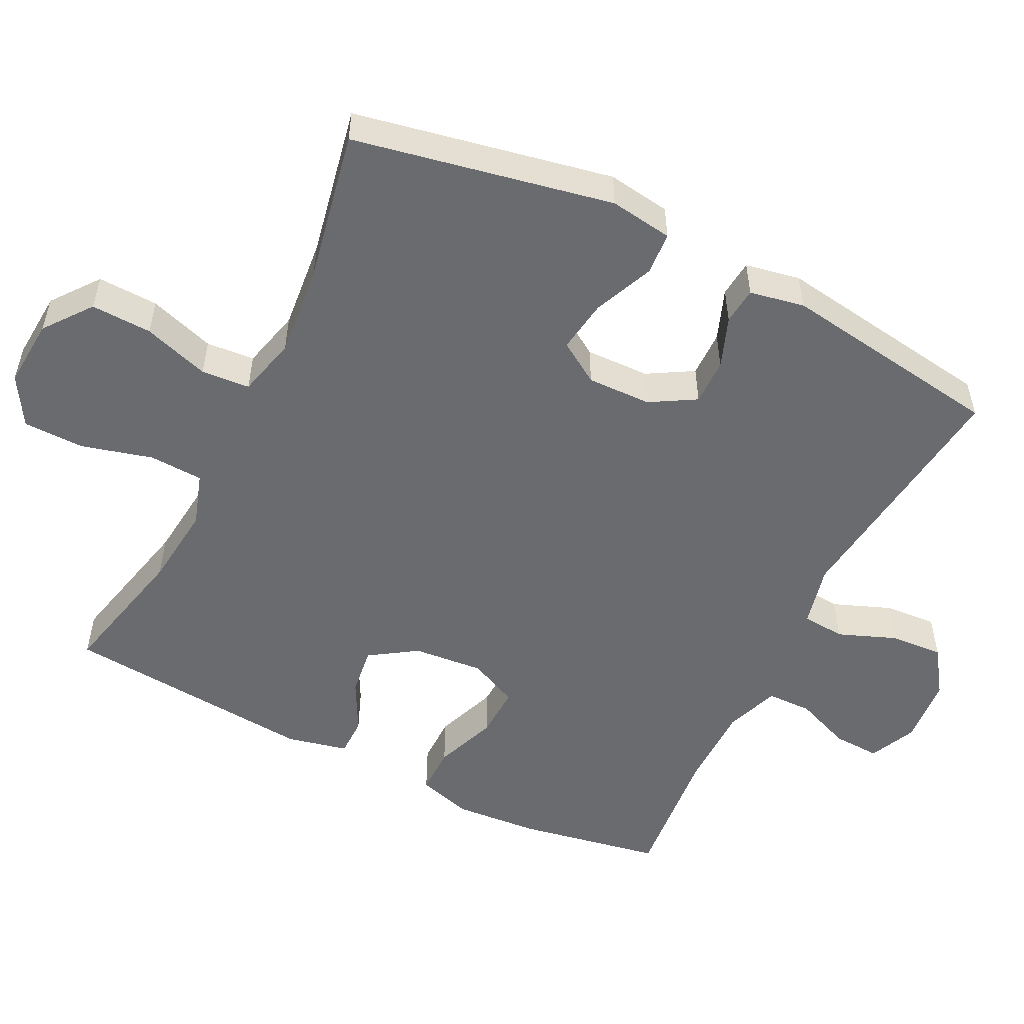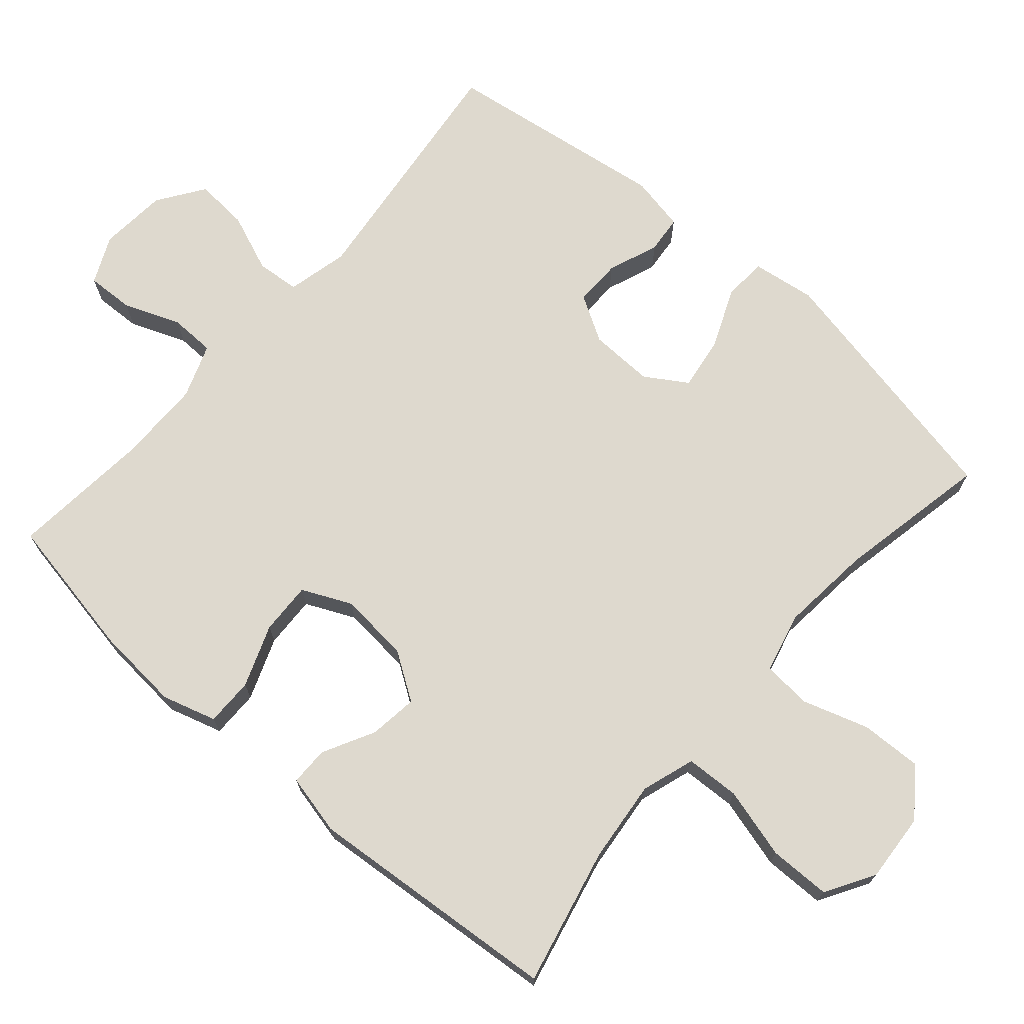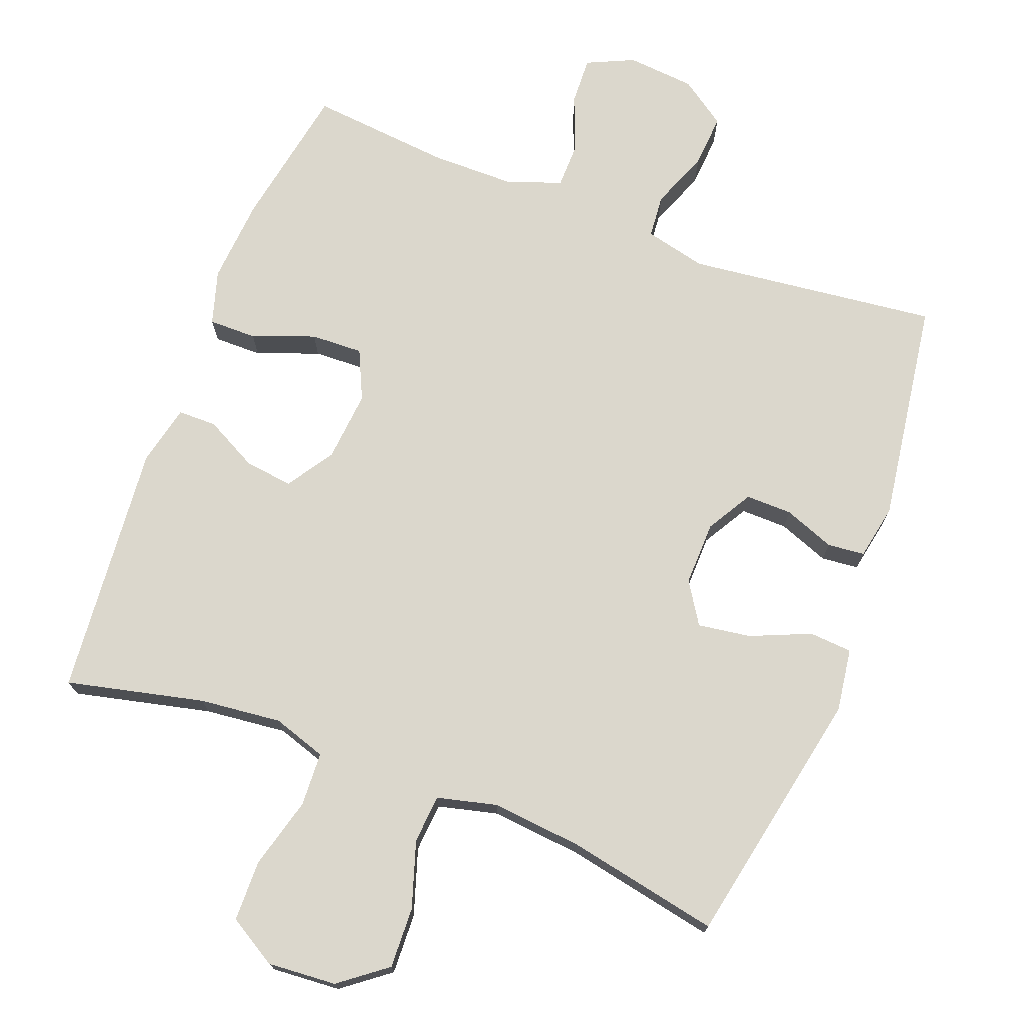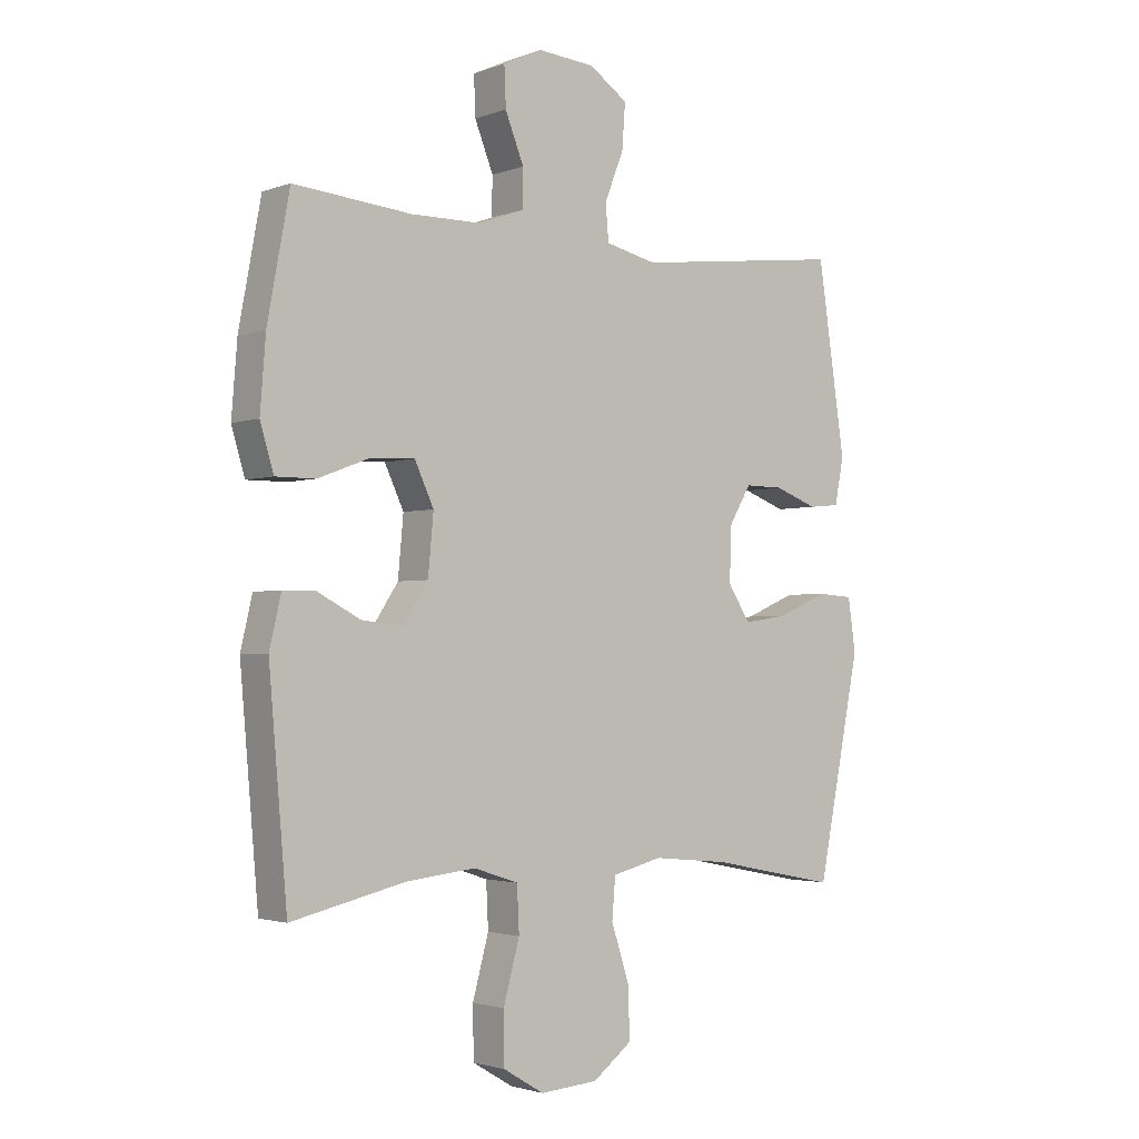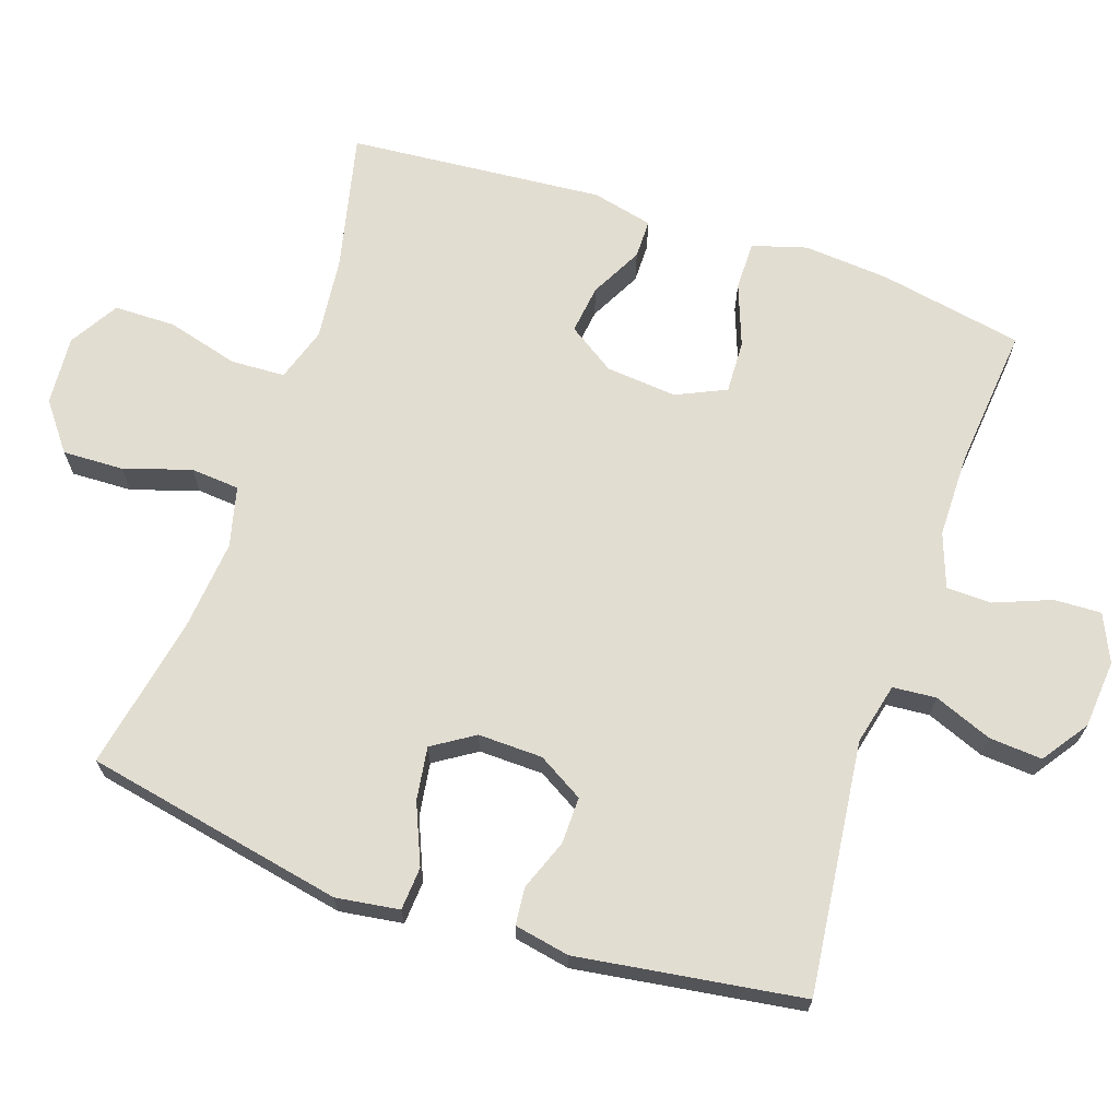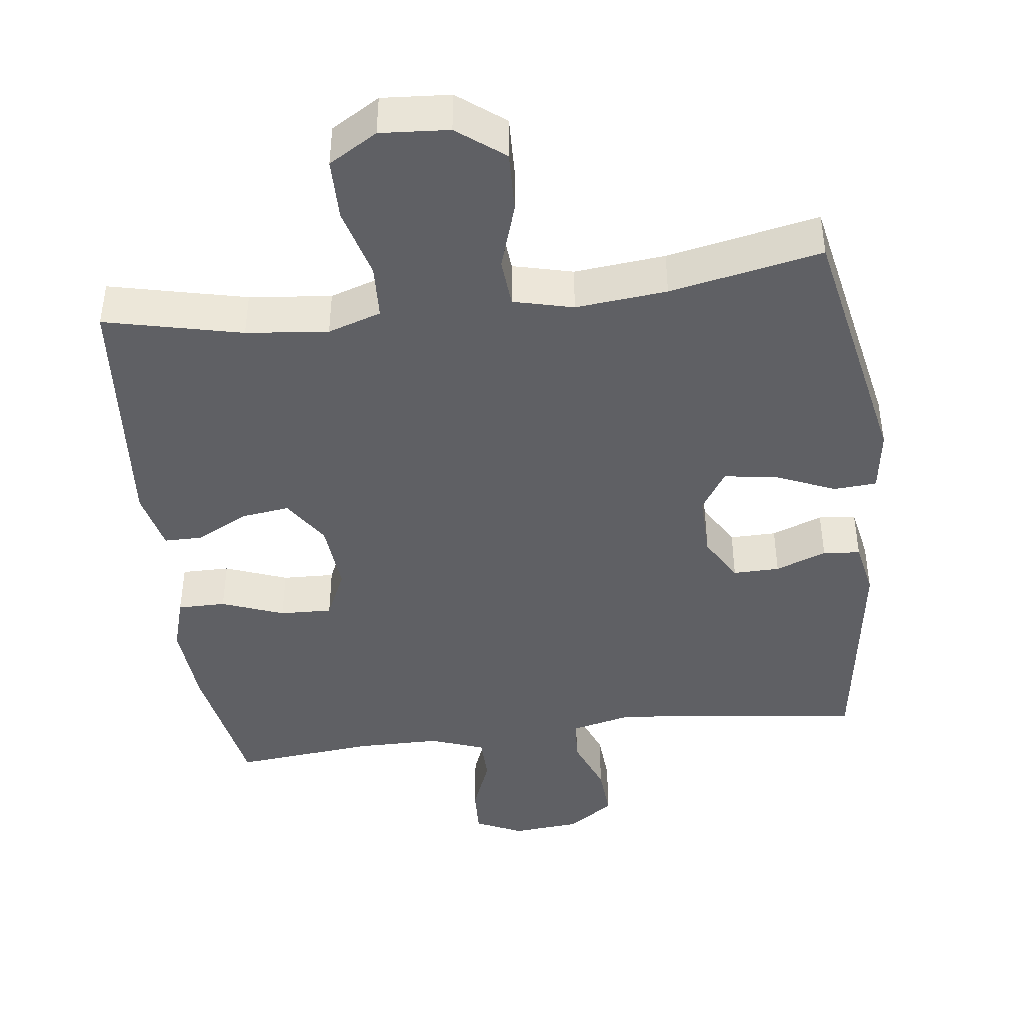
<metadata>
{"format":"obj","ext":"obj","renderer":"f3d","projection":"perspective","resolution":1024,"background":"white","views":[{"elev":-53.3,"azim":-116.5,"up":"+Y"},{"elev":71.5,"azim":131.1,"up":"+Y"},{"elev":73.3,"azim":-159.1,"up":"+Y"},{"elev":-2.3,"azim":141.6,"up":"+Z"},{"elev":68.4,"azim":-71.2,"up":"+Y"},{"elev":-43.6,"azim":-172.8,"up":"+Y"}]}
</metadata>
<code>
o path5572
v -0.5434 0.0375 0.1841
v -0.5283 0.0375 0.106
v -0.4756 0.0375 0.1009
v -0.4034 0.0375 0.1282
v -0.3374 0.0375 0.1291
v -0.2995 0.0375 0.06446
v -0.2975 0.0375 -0.02661
v -0.3352 0.0375 -0.08554
v -0.4104 0.0375 -0.07443
v -0.4954 0.0375 -0.03818
v -0.5566 0.0375 -0.0424
v -0.5696 0.0375 -0.1321
v -0.4966 0.0375 -0.4996
v -0.2803 0.0375 -0.4567
v -0.1507 0.0375 -0.444
v -0.06568 0.0375 -0.4651
v -0.06008 0.0375 -0.5342
v -0.09039 0.0375 -0.6282
v -0.09351 0.0375 -0.7147
v -0.02674 0.0375 -0.766
v 0.07095 0.0375 -0.773
v 0.1402 0.0375 -0.7317
v 0.1413 0.0375 -0.6447
v 0.114 0.0375 -0.5436
v 0.1176 0.0375 -0.4668
v 0.1934 0.0375 -0.442
v 0.3101 0.0375 -0.4545
v 0.5053 0.0375 -0.4996
v 0.5365 0.0375 -0.1384
v 0.5167 0.0375 -0.05245
v 0.4618 0.0375 -0.0522
v 0.3884 0.0375 -0.09063
v 0.3196 0.0375 -0.09963
v 0.2757 0.0375 -0.03309
v 0.2666 0.0375 0.06714
v 0.299 0.0375 0.1372
v 0.3731 0.0375 0.1345
v 0.4614 0.0375 0.1012
v 0.5295 0.0375 0.1008
v 0.5524 0.0375 0.1776
v 0.5429 0.0375 0.2985
v 0.5053 0.0375 0.5021
v 0.3049 0.0375 0.4829
v 0.1856 0.0375 0.4837
v 0.1091 0.0375 0.5115
v 0.1079 0.0375 0.5757
v 0.1394 0.0375 0.6554
v 0.1423 0.0375 0.7222
v 0.07547 0.0375 0.753
v -0.02083 0.0375 0.7447
v -0.08612 0.0375 0.6996
v -0.08075 0.0375 0.6242
v -0.04842 0.0375 0.5419
v -0.05365 0.0375 0.4806
v -0.1409 0.0375 0.4601
v -0.4966 0.0375 0.5021
v -0.5434 -0.0375 0.1841
v -0.5283 -0.0375 0.106
v -0.4756 -0.0375 0.1009
v -0.4034 -0.0375 0.1282
v -0.3374 -0.0375 0.1291
v -0.2995 -0.0375 0.06446
v -0.2975 -0.0375 -0.02661
v -0.3352 -0.0375 -0.08554
v -0.4104 -0.0375 -0.07443
v -0.4954 -0.0375 -0.03818
v -0.5566 -0.0375 -0.0424
v -0.5696 -0.0375 -0.1321
v -0.4966 -0.0375 -0.4996
v -0.2803 -0.0375 -0.4567
v -0.1507 -0.0375 -0.444
v -0.06568 -0.0375 -0.4651
v -0.06008 -0.0375 -0.5342
v -0.09039 -0.0375 -0.6282
v -0.09351 -0.0375 -0.7147
v -0.02674 -0.0375 -0.766
v 0.07095 -0.0375 -0.773
v 0.1402 -0.0375 -0.7317
v 0.1413 -0.0375 -0.6447
v 0.114 -0.0375 -0.5436
v 0.1176 -0.0375 -0.4668
v 0.1934 -0.0375 -0.442
v 0.3101 -0.0375 -0.4545
v 0.5053 -0.0375 -0.4996
v 0.5365 -0.0375 -0.1384
v 0.5167 -0.0375 -0.05245
v 0.4618 -0.0375 -0.0522
v 0.3884 -0.0375 -0.09063
v 0.3196 -0.0375 -0.09963
v 0.2757 -0.0375 -0.03309
v 0.2666 -0.0375 0.06714
v 0.299 -0.0375 0.1372
v 0.3731 -0.0375 0.1345
v 0.4614 -0.0375 0.1012
v 0.5295 -0.0375 0.1008
v 0.5524 -0.0375 0.1776
v 0.5429 -0.0375 0.2985
v 0.5053 -0.0375 0.5021
v 0.3049 -0.0375 0.4829
v 0.1856 -0.0375 0.4837
v 0.1091 -0.0375 0.5115
v 0.1079 -0.0375 0.5757
v 0.1394 -0.0375 0.6554
v 0.1423 -0.0375 0.7222
v 0.07547 -0.0375 0.753
v -0.02083 -0.0375 0.7447
v -0.08612 -0.0375 0.6996
v -0.08075 -0.0375 0.6242
v -0.04842 -0.0375 0.5419
v -0.05365 -0.0375 0.4806
v -0.1409 -0.0375 0.4601
v -0.4966 -0.0375 0.5021
v 0.1423 0.0375 0.7222
v 0.1423 0.0375 0.7222
v 0.07547 0.0375 0.753
v -0.02083 0.0375 0.7447
v -0.08612 0.0375 0.6996
v 0.1394 0.0375 0.6554
v -0.08075 0.0375 0.6242
v 0.1079 0.0375 0.5757
v -0.04842 0.0375 0.5419
v 0.1091 0.0375 0.5115
v 0.1091 0.0375 0.5115
v -0.05365 0.0375 0.4806
v -0.05365 0.0375 0.4806
v 0.1856 0.0375 0.4837
v 0.5053 0.0375 0.5021
v 0.5053 0.0375 0.5021
v 0.3049 0.0375 0.4829
v -0.1409 0.0375 0.4601
v -0.4966 0.0375 0.5021
v -0.4966 0.0375 0.5021
v 0.5429 0.0375 0.2985
v -0.5434 0.0375 0.1841
v 0.5524 0.0375 0.1776
v -0.5283 0.0375 0.106
v -0.5283 0.0375 0.106
v 0.5295 0.0375 0.1008
v 0.5295 0.0375 0.1008
v 0.299 0.0375 0.1372
v 0.299 0.0375 0.1372
v 0.3731 0.0375 0.1345
v -0.4034 0.0375 0.1282
v -0.3374 0.0375 0.1291
v -0.3374 0.0375 0.1291
v 0.2666 0.0375 0.06714
v 0.4614 0.0375 0.1012
v -0.2995 0.0375 0.06446
v -0.4756 0.0375 0.1009
v 0.2757 0.0375 -0.03309
v -0.2975 0.0375 -0.02661
v -0.3352 0.0375 -0.08554
v -0.3352 0.0375 -0.08554
v 0.3196 0.0375 -0.09963
v 0.3196 0.0375 -0.09963
v -0.4104 0.0375 -0.07443
v -0.4954 0.0375 -0.03818
v -0.5566 0.0375 -0.0424
v -0.5566 0.0375 -0.0424
v -0.5696 0.0375 -0.1321
v 0.5167 0.0375 -0.05245
v 0.5167 0.0375 -0.05245
v 0.4618 0.0375 -0.0522
v 0.3884 0.0375 -0.09063
v 0.5365 0.0375 -0.1384
v 0.5053 0.0375 -0.4996
v 0.5053 0.0375 -0.4996
v 0.1934 0.0375 -0.442
v 0.3101 0.0375 -0.4545
v 0.1176 0.0375 -0.4668
v 0.1176 0.0375 -0.4668
v -0.1507 0.0375 -0.444
v -0.06568 0.0375 -0.4651
v -0.06568 0.0375 -0.4651
v -0.2803 0.0375 -0.4567
v -0.06008 0.0375 -0.5342
v 0.114 0.0375 -0.5436
v -0.4966 0.0375 -0.4996
v -0.4966 0.0375 -0.4996
v -0.09039 0.0375 -0.6282
v 0.1413 0.0375 -0.6447
v -0.09351 0.0375 -0.7147
v 0.1402 0.0375 -0.7317
v -0.02674 0.0375 -0.766
v 0.07095 0.0375 -0.773
v 0.1423 -0.0375 0.7222
v 0.1423 -0.0375 0.7222
v 0.07547 -0.0375 0.753
v -0.02083 -0.0375 0.7447
v -0.08612 -0.0375 0.6996
v 0.1394 -0.0375 0.6554
v -0.08075 -0.0375 0.6242
v 0.1079 -0.0375 0.5757
v -0.04842 -0.0375 0.5419
v 0.1091 -0.0375 0.5115
v 0.1091 -0.0375 0.5115
v -0.05365 -0.0375 0.4806
v -0.05365 -0.0375 0.4806
v 0.1856 -0.0375 0.4837
v 0.5053 -0.0375 0.5021
v 0.5053 -0.0375 0.5021
v 0.3049 -0.0375 0.4829
v -0.1409 -0.0375 0.4601
v -0.4966 -0.0375 0.5021
v -0.4966 -0.0375 0.5021
v 0.5429 -0.0375 0.2985
v -0.5434 -0.0375 0.1841
v 0.5524 -0.0375 0.1776
v -0.5283 -0.0375 0.106
v -0.5283 -0.0375 0.106
v 0.5295 -0.0375 0.1008
v 0.5295 -0.0375 0.1008
v 0.299 -0.0375 0.1372
v 0.299 -0.0375 0.1372
v 0.3731 -0.0375 0.1345
v -0.4034 -0.0375 0.1282
v -0.3374 -0.0375 0.1291
v -0.3374 -0.0375 0.1291
v 0.2666 -0.0375 0.06714
v 0.4614 -0.0375 0.1012
v -0.2995 -0.0375 0.06446
v -0.4756 -0.0375 0.1009
v 0.2757 -0.0375 -0.03309
v -0.2975 -0.0375 -0.02661
v -0.3352 -0.0375 -0.08554
v -0.3352 -0.0375 -0.08554
v 0.3196 -0.0375 -0.09963
v 0.3196 -0.0375 -0.09963
v -0.4104 -0.0375 -0.07443
v -0.4954 -0.0375 -0.03818
v -0.5566 -0.0375 -0.0424
v -0.5566 -0.0375 -0.0424
v -0.5696 -0.0375 -0.1321
v 0.5167 -0.0375 -0.05245
v 0.5167 -0.0375 -0.05245
v 0.4618 -0.0375 -0.0522
v 0.3884 -0.0375 -0.09063
v 0.5365 -0.0375 -0.1384
v 0.5053 -0.0375 -0.4996
v 0.5053 -0.0375 -0.4996
v 0.1934 -0.0375 -0.442
v 0.3101 -0.0375 -0.4545
v 0.1176 -0.0375 -0.4668
v 0.1176 -0.0375 -0.4668
v -0.1507 -0.0375 -0.444
v -0.06568 -0.0375 -0.4651
v -0.06568 -0.0375 -0.4651
v -0.2803 -0.0375 -0.4567
v -0.06008 -0.0375 -0.5342
v 0.114 -0.0375 -0.5436
v -0.4966 -0.0375 -0.4996
v -0.4966 -0.0375 -0.4996
v -0.09039 -0.0375 -0.6282
v 0.1413 -0.0375 -0.6447
v -0.09351 -0.0375 -0.7147
v 0.1402 -0.0375 -0.7317
v -0.02674 -0.0375 -0.766
v 0.07095 -0.0375 -0.773
f 229 230 233
f 190 192 189
f 193 194 195
f 248 225 229
f 202 199 213
f 202 213 215
f 248 233 251
f 253 257 254
f 241 223 243
f 219 224 223
f 216 207 222
f 254 257 258
f 243 249 250
f 227 223 241
f 202 215 206
f 199 197 213
f 197 203 221
f 220 208 215
f 257 253 255
f 225 245 224
f 238 237 242
f 237 238 236
f 254 258 256
f 223 224 246
f 238 242 239
f 192 193 189
f 242 227 241
f 195 194 197
f 191 189 193
f 221 203 217
f 243 246 249
f 222 207 209
f 250 253 254
f 248 229 233
f 199 195 197
f 188 189 191
f 245 225 248
f 206 215 208
f 246 224 245
f 236 238 234
f 221 224 219
f 204 217 203
f 211 208 220
f 223 246 243
f 213 197 219
f 219 197 221
f 186 188 191
f 217 204 216
f 200 202 206
f 194 193 192
f 233 230 231
f 237 227 242
f 207 216 204
f 249 253 250
f 114 49 105 187
f 49 50 106 105
f 50 51 107 106
f 47 48 104 103
f 51 52 108 107
f 46 47 103 102
f 52 53 109 108
f 123 46 102 196
f 53 125 198 109
f 44 45 101 100
f 128 43 99 201
f 43 44 100 99
f 54 55 111 110
f 55 132 205 111
f 41 42 98 97
f 56 1 57 112
f 40 41 97 96
f 1 137 210 57
f 139 40 96 212
f 141 37 93 214
f 4 145 218 60
f 35 36 92 91
f 38 39 95 94
f 37 38 94 93
f 5 6 62 61
f 3 4 60 59
f 2 3 59 58
f 34 35 91 90
f 6 7 63 62
f 7 153 226 63
f 155 34 90 228
f 9 10 66 65
f 10 159 232 66
f 11 12 68 67
f 162 31 87 235
f 31 32 88 87
f 29 30 86 85
f 8 9 65 64
f 32 33 89 88
f 167 29 85 240
f 26 27 83 82
f 171 26 82 244
f 15 174 247 71
f 14 15 71 70
f 16 17 73 72
f 24 25 81 80
f 179 14 70 252
f 12 13 69 68
f 27 28 84 83
f 17 18 74 73
f 23 24 80 79
f 18 19 75 74
f 22 23 79 78
f 19 20 76 75
f 21 22 78 77
f 20 21 77 76
f 156 160 157
f 117 116 119
f 120 122 121
f 175 156 152
f 129 140 126
f 129 142 140
f 175 178 160
f 180 181 184
f 168 170 150
f 146 150 151
f 143 149 134
f 181 185 184
f 170 177 176
f 154 168 150
f 129 133 142
f 126 140 124
f 124 148 130
f 147 142 135
f 184 182 180
f 152 151 172
f 165 169 164
f 164 163 165
f 181 183 185
f 150 173 151
f 165 166 169
f 119 116 120
f 169 168 154
f 122 124 121
f 118 120 116
f 148 144 130
f 170 176 173
f 149 136 134
f 177 181 180
f 175 160 156
f 126 124 122
f 115 118 116
f 172 175 152
f 133 135 142
f 173 172 151
f 163 161 165
f 148 146 151
f 131 130 144
f 138 147 135
f 150 170 173
f 140 146 124
f 146 148 124
f 113 118 115
f 144 143 131
f 127 133 129
f 121 119 120
f 160 158 157
f 164 169 154
f 134 131 143
f 176 177 180

</code>
